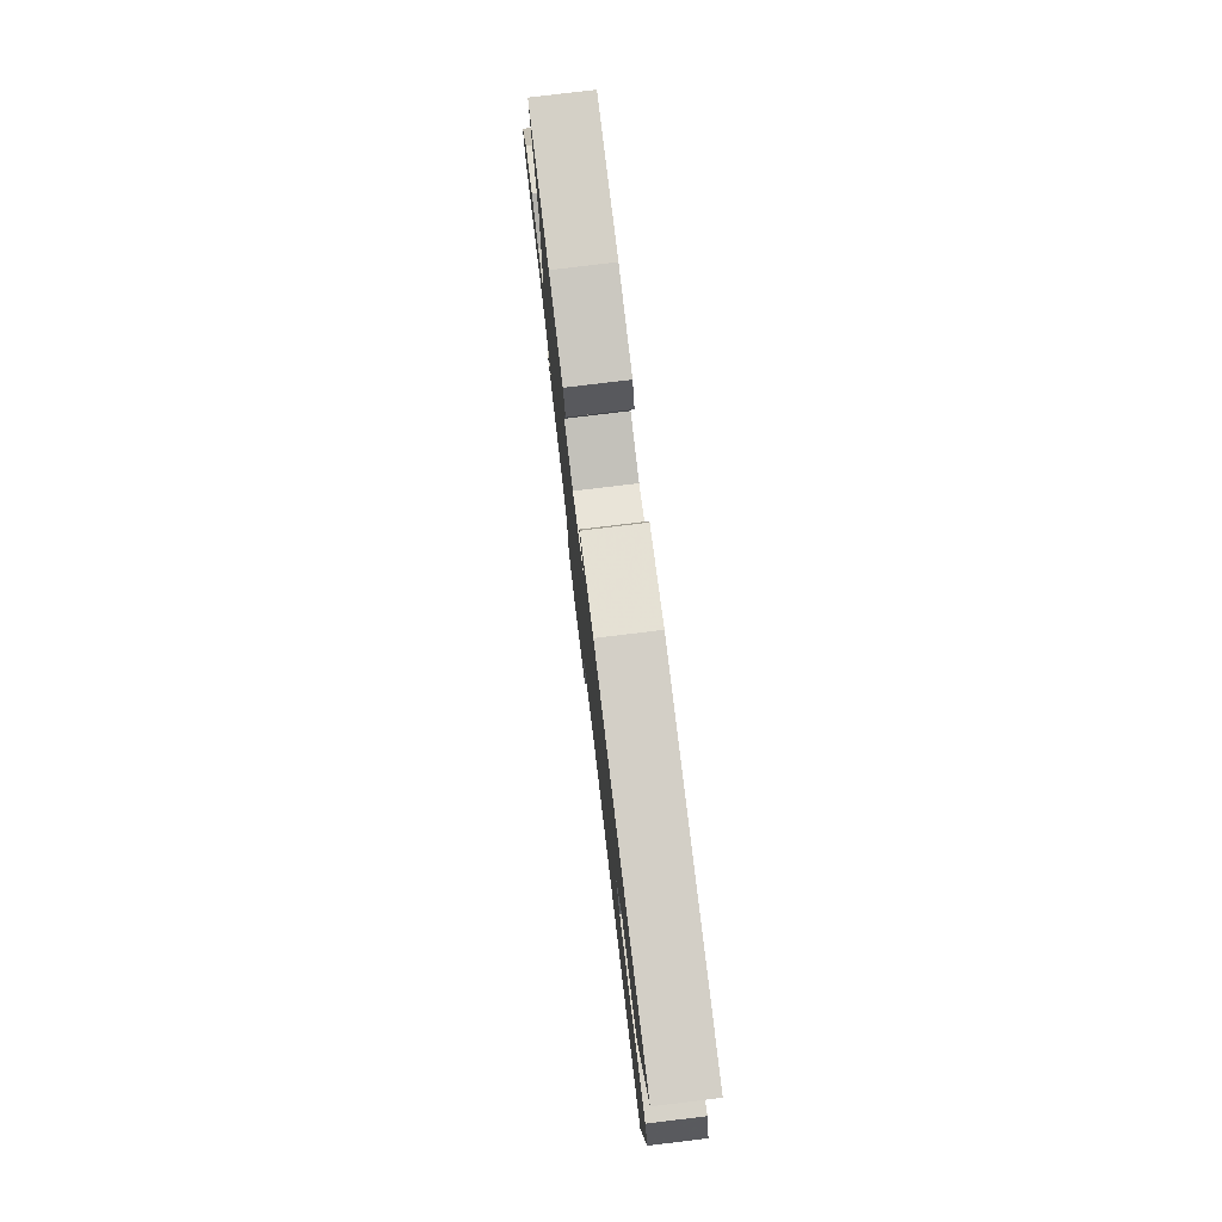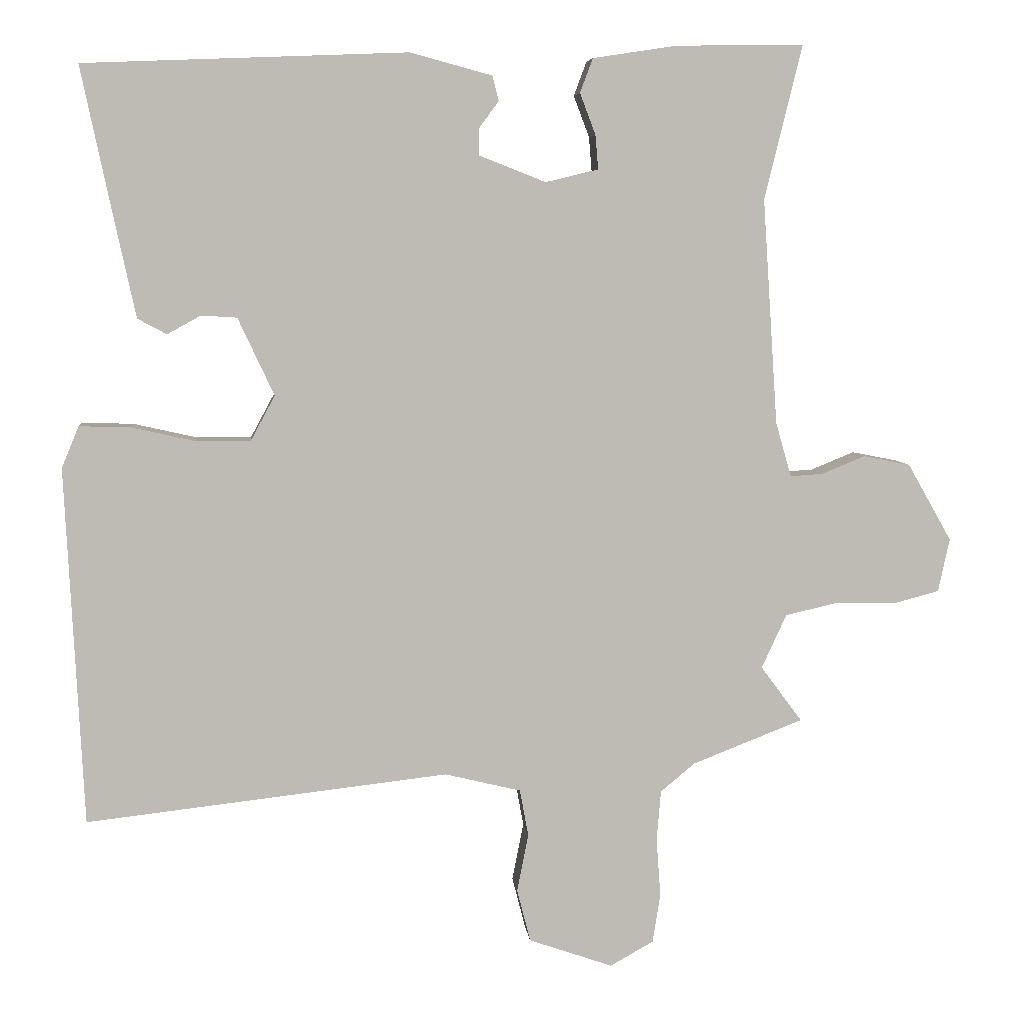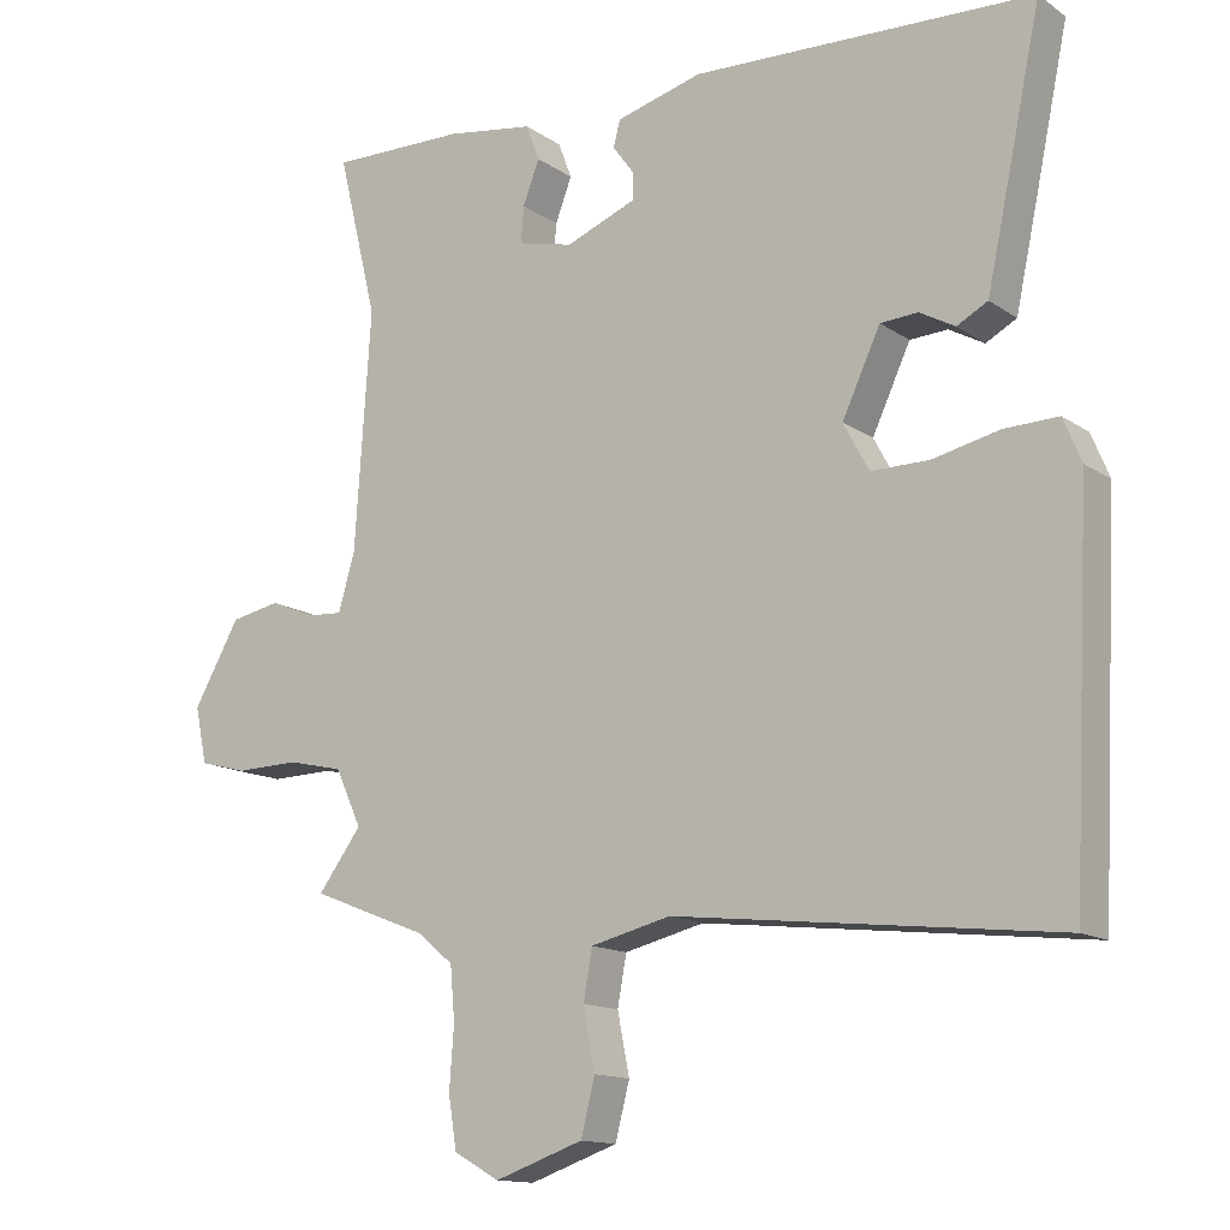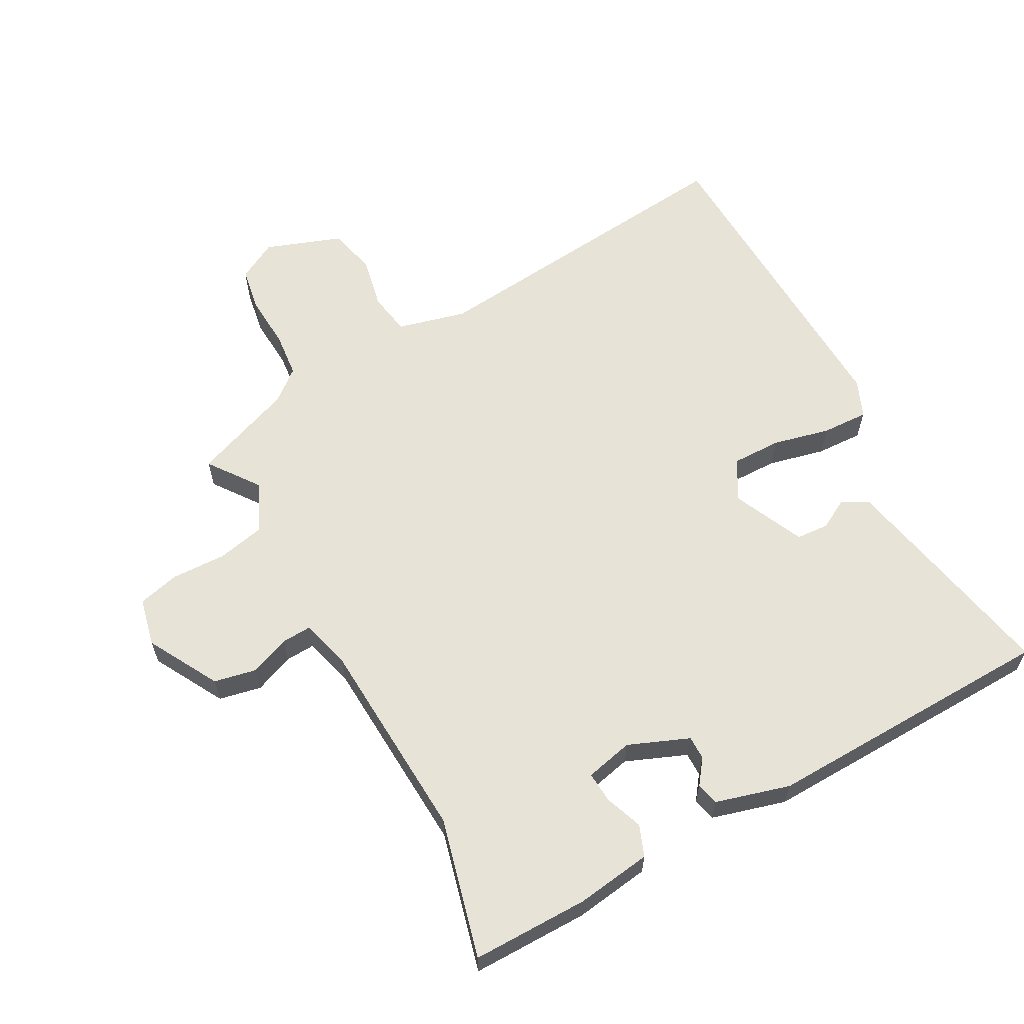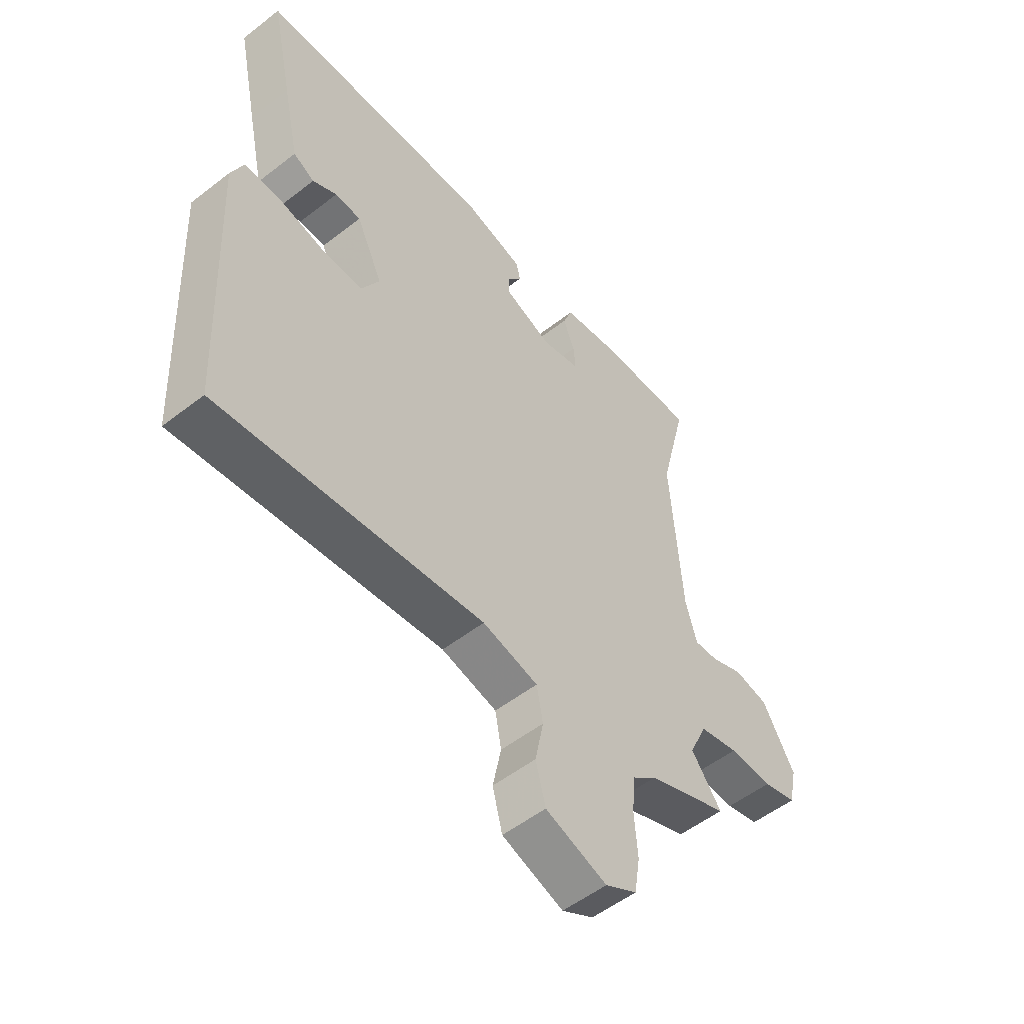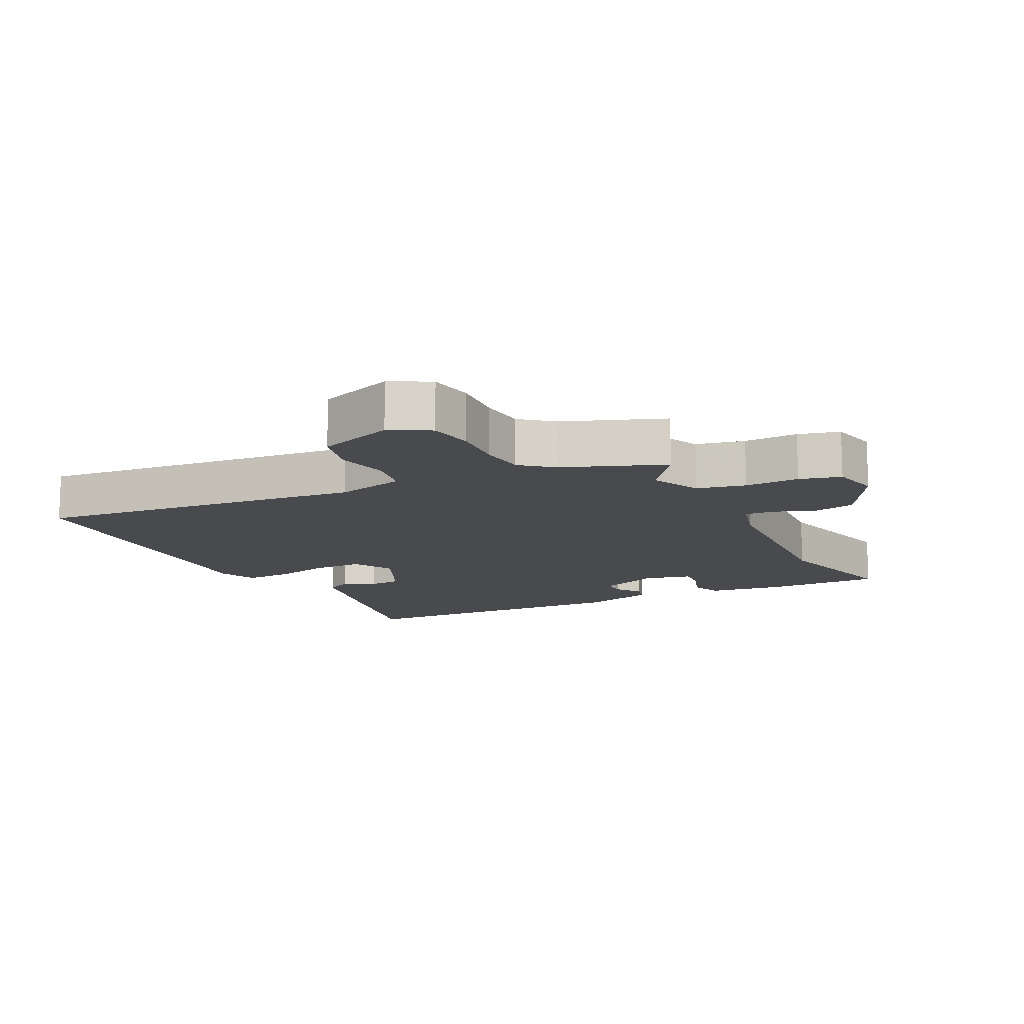
<metadata>
{"format":"obj","ext":"obj","renderer":"f3d","projection":"perspective","resolution":1024,"background":"white","views":[{"elev":79.3,"azim":83.1,"up":"+Z"},{"elev":6.1,"azim":174.3,"up":"+Z"},{"elev":-13.8,"azim":34.4,"up":"+Z"},{"elev":61.6,"azim":-27.9,"up":"+Y"},{"elev":-53.5,"azim":129.7,"up":"+Z"},{"elev":-13.0,"azim":-152.9,"up":"+Y"}]}
</metadata>
<code>
v 0.501 0.07 0.497
v 0.459 0.07 0.297
v 0.427 0.07 0.148
v 0.386 0.07 0.126
v 0.339 0.07 0.152
v 0.289 0.07 0.149
v 0.238 0.07 0.04
v 0.272 0.07 -0.023
v 0.349 0.07 -0.023
v 0.438 0.07 -0.003
v 0.51 0.07 -0.001
v 0.534 0.07 -0.059
v 0.509 0.07 -0.562
v 0 0.07 -0.504
v -0.107 0.07 -0.53
v -0.119 0.07 -0.596
v -0.103 0.07 -0.677
v -0.122 0.07 -0.751
v -0.24 0.07 -0.792
v -0.301 0.07 -0.758
v -0.312 0.07 -0.689
v -0.306 0.07 -0.607
v -0.312 0.07 -0.536
v -0.36 0.07 -0.496
v -0.516 0.07 -0.435
v -0.458 0.07 -0.357
v -0.493 0.07 -0.281
v -0.568 0.07 -0.264
v -0.652 0.07 -0.266
v -0.716 0.07 -0.249
v -0.732 0.07 -0.174
v -0.67 0.07 -0.065
v -0.604 0.07 -0.052
v -0.543 0.07 -0.077
v -0.497 0.07 -0.08
v -0.475 0.07 -0.003
v -0.454 0.07 0.313
v -0.507 0.07 0.53
v -0.326 0.07 0.527
v -0.209 0.07 0.509
v -0.191 0.07 0.461
v -0.213 0.07 0.403
v -0.217 0.07 0.355
v -0.143 0.07 0.337
v -0.049 0.07 0.374
v -0.049 0.07 0.411
v -0.077 0.07 0.449
v -0.068 0.07 0.484
v 0.047 0.07 0.515
v 0.501 0 0.497
v 0.459 0 0.297
v 0.427 0 0.148
v 0.386 0 0.126
v 0.339 0 0.152
v 0.289 0 0.149
v 0.238 0 0.04
v 0.272 0 -0.023
v 0.349 0 -0.023
v 0.438 0 -0.003
v 0.51 0 -0.001
v 0.534 0 -0.059
v 0.509 0 -0.562
v 0 0 -0.504
v -0.107 0 -0.53
v -0.119 0 -0.596
v -0.103 0 -0.677
v -0.122 0 -0.751
v -0.24 0 -0.792
v -0.301 0 -0.758
v -0.312 0 -0.689
v -0.306 0 -0.607
v -0.312 0 -0.536
v -0.36 0 -0.496
v -0.516 0 -0.435
v -0.458 0 -0.357
v -0.493 0 -0.281
v -0.568 0 -0.264
v -0.652 0 -0.266
v -0.716 0 -0.249
v -0.732 0 -0.174
v -0.67 0 -0.065
v -0.604 0 -0.052
v -0.543 0 -0.077
v -0.497 0 -0.08
v -0.475 0 -0.003
v -0.454 0 0.313
v -0.507 0 0.53
v -0.326 0 0.527
v -0.209 0 0.509
v -0.191 0 0.461
v -0.213 0 0.403
v -0.217 0 0.355
v -0.143 0 0.337
v -0.049 0 0.374
v -0.049 0 0.411
v -0.077 0 0.449
v -0.068 0 0.484
v 0.047 0 0.515
f 3 4 5
f 2 3 5
f 1 2 5
f 49 1 5
f 48 49 5
f 47 48 5
f 46 47 5
f 45 46 5 6
f 44 45 6 7
f 43 44 7 8
f 40 41 42
f 39 40 42
f 38 39 42
f 37 38 42
f 36 37 42 43
f 35 36 43 8
f 32 33 34
f 31 32 34
f 30 31 34
f 29 30 34
f 28 29 34
f 27 28 34 35
f 35 8 9
f 27 35 9
f 26 27 9
f 10 11 12
f 9 10 12
f 26 9 12
f 25 26 12
f 24 25 12
f 20 21 22
f 19 20 22
f 18 19 22
f 17 18 22
f 16 17 22
f 15 16 22 23
f 23 24 12
f 15 23 12
f 14 15 12
f 12 13 14
f 54 53 52
f 54 52 51
f 54 51 50
f 54 50 98
f 54 98 97
f 54 97 96
f 54 96 95
f 55 54 95 94
f 56 55 94 93
f 57 56 93 92
f 91 90 89
f 91 89 88
f 91 88 87
f 91 87 86
f 92 91 86 85
f 57 92 85 84
f 83 82 81
f 83 81 80
f 83 80 79
f 83 79 78
f 83 78 77
f 84 83 77 76
f 58 57 84
f 58 84 76
f 58 76 75
f 61 60 59
f 61 59 58
f 61 58 75
f 61 75 74
f 61 74 73
f 71 70 69
f 71 69 68
f 71 68 67
f 71 67 66
f 71 66 65
f 72 71 65 64
f 61 73 72
f 61 72 64
f 61 64 63
f 63 62 61
f 1 50 51 2
f 2 51 52 3
f 3 52 53 4
f 4 53 54 5
f 5 54 55 6
f 6 55 56 7
f 7 56 57 8
f 8 57 58 9
f 9 58 59 10
f 10 59 60 11
f 11 60 61 12
f 12 61 62 13
f 13 62 63 14
f 14 63 64 15
f 15 64 65 16
f 16 65 66 17
f 17 66 67 18
f 18 67 68 19
f 19 68 69 20
f 20 69 70 21
f 21 70 71 22
f 22 71 72 23
f 23 72 73 24
f 24 73 74 25
f 25 74 75 26
f 26 75 76 27
f 27 76 77 28
f 28 77 78 29
f 29 78 79 30
f 30 79 80 31
f 31 80 81 32
f 32 81 82 33
f 33 82 83 34
f 34 83 84 35
f 35 84 85 36
f 36 85 86 37
f 37 86 87 38
f 38 87 88 39
f 39 88 89 40
f 40 89 90 41
f 41 90 91 42
f 42 91 92 43
f 43 92 93 44
f 44 93 94 45
f 45 94 95 46
f 46 95 96 47
f 47 96 97 48
f 48 97 98 49
f 49 98 50 1

</code>
